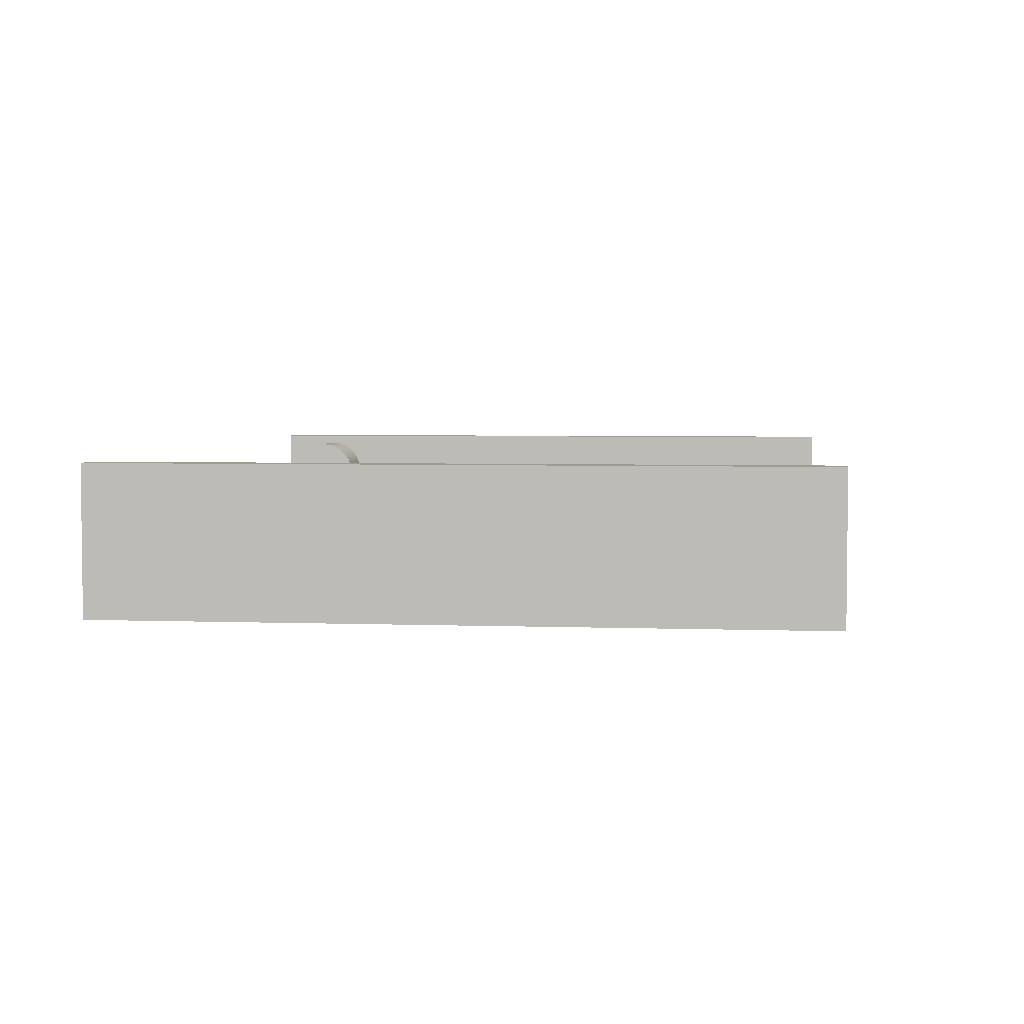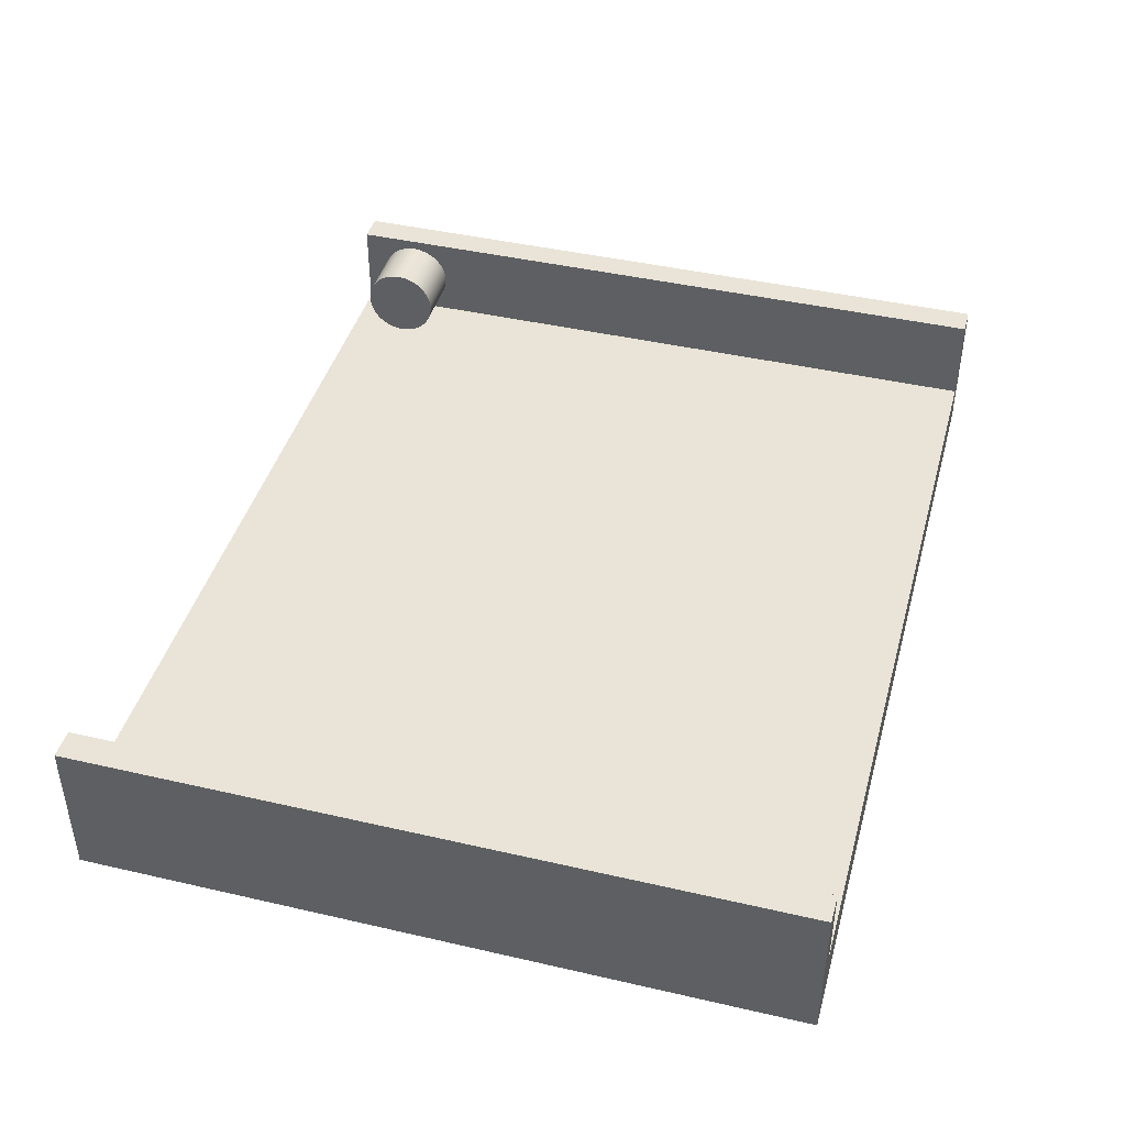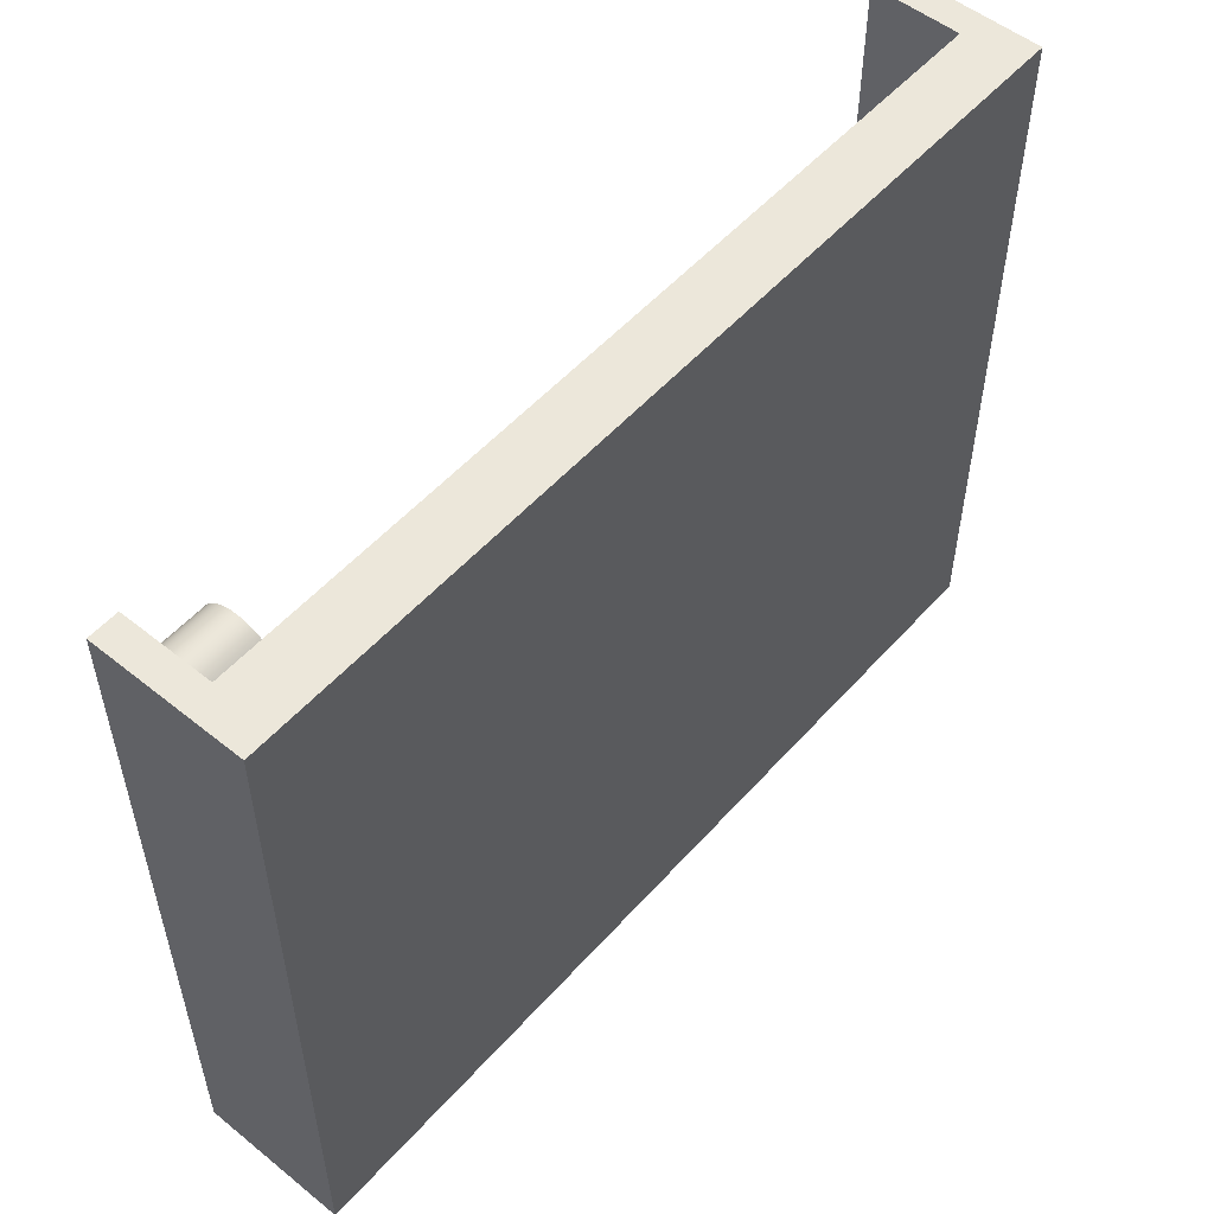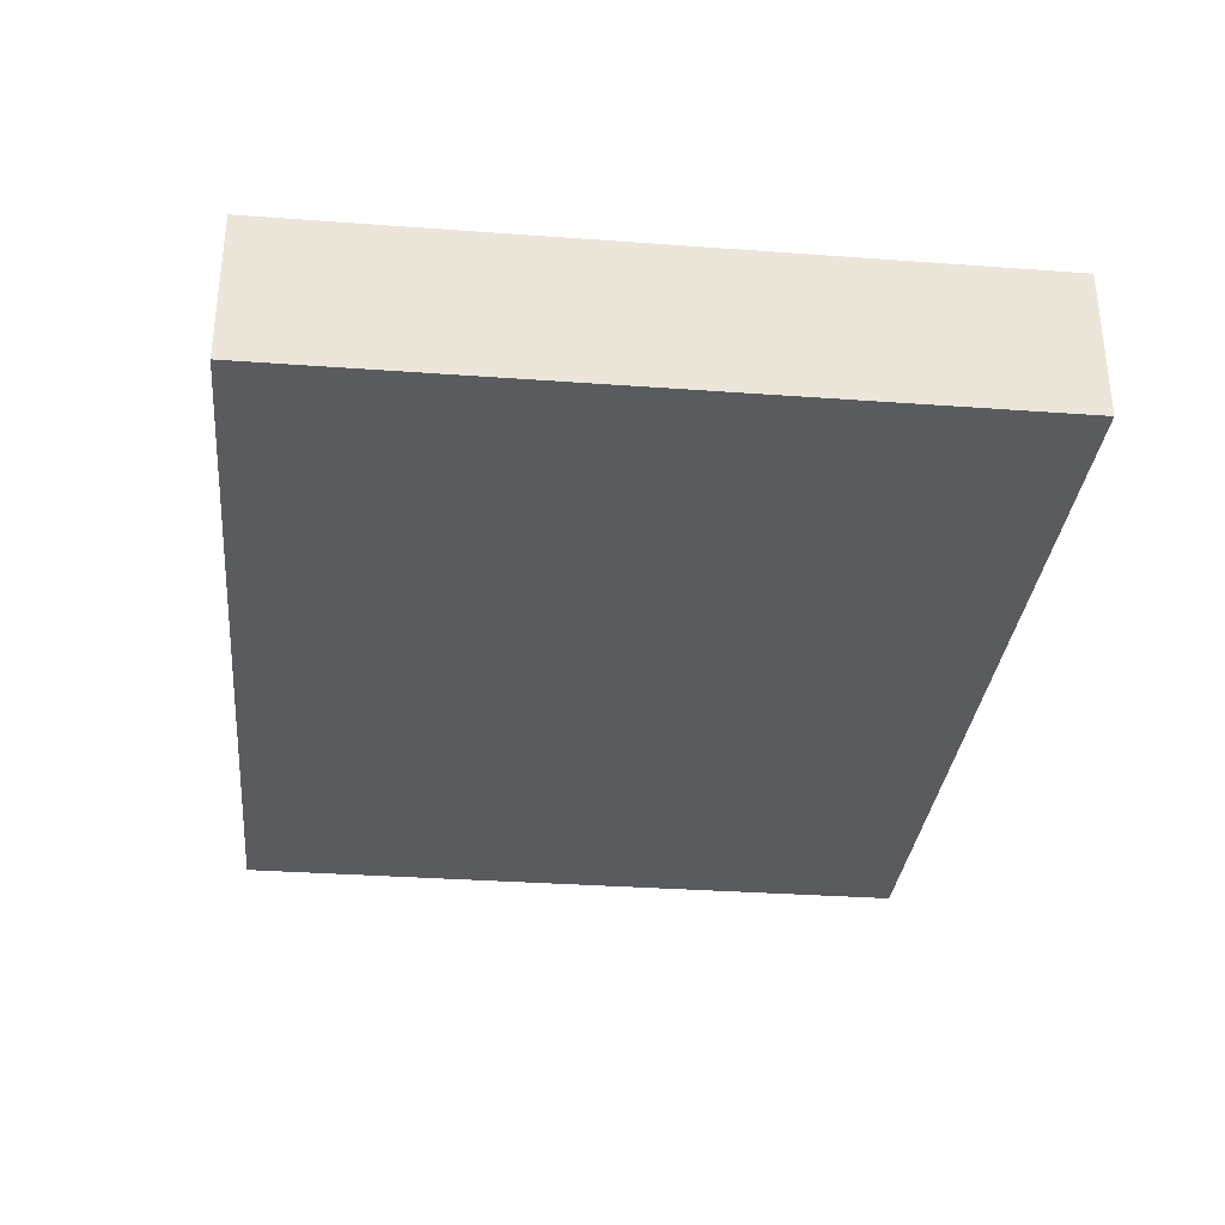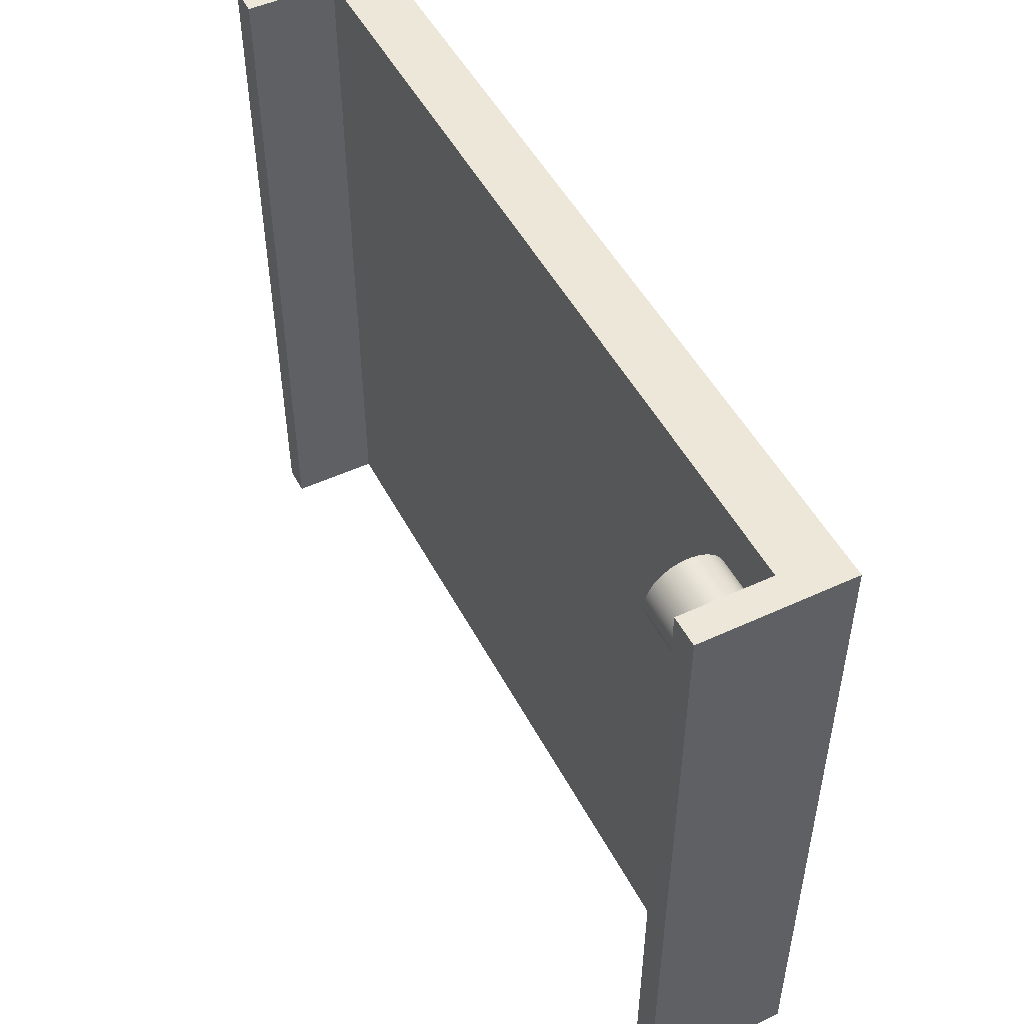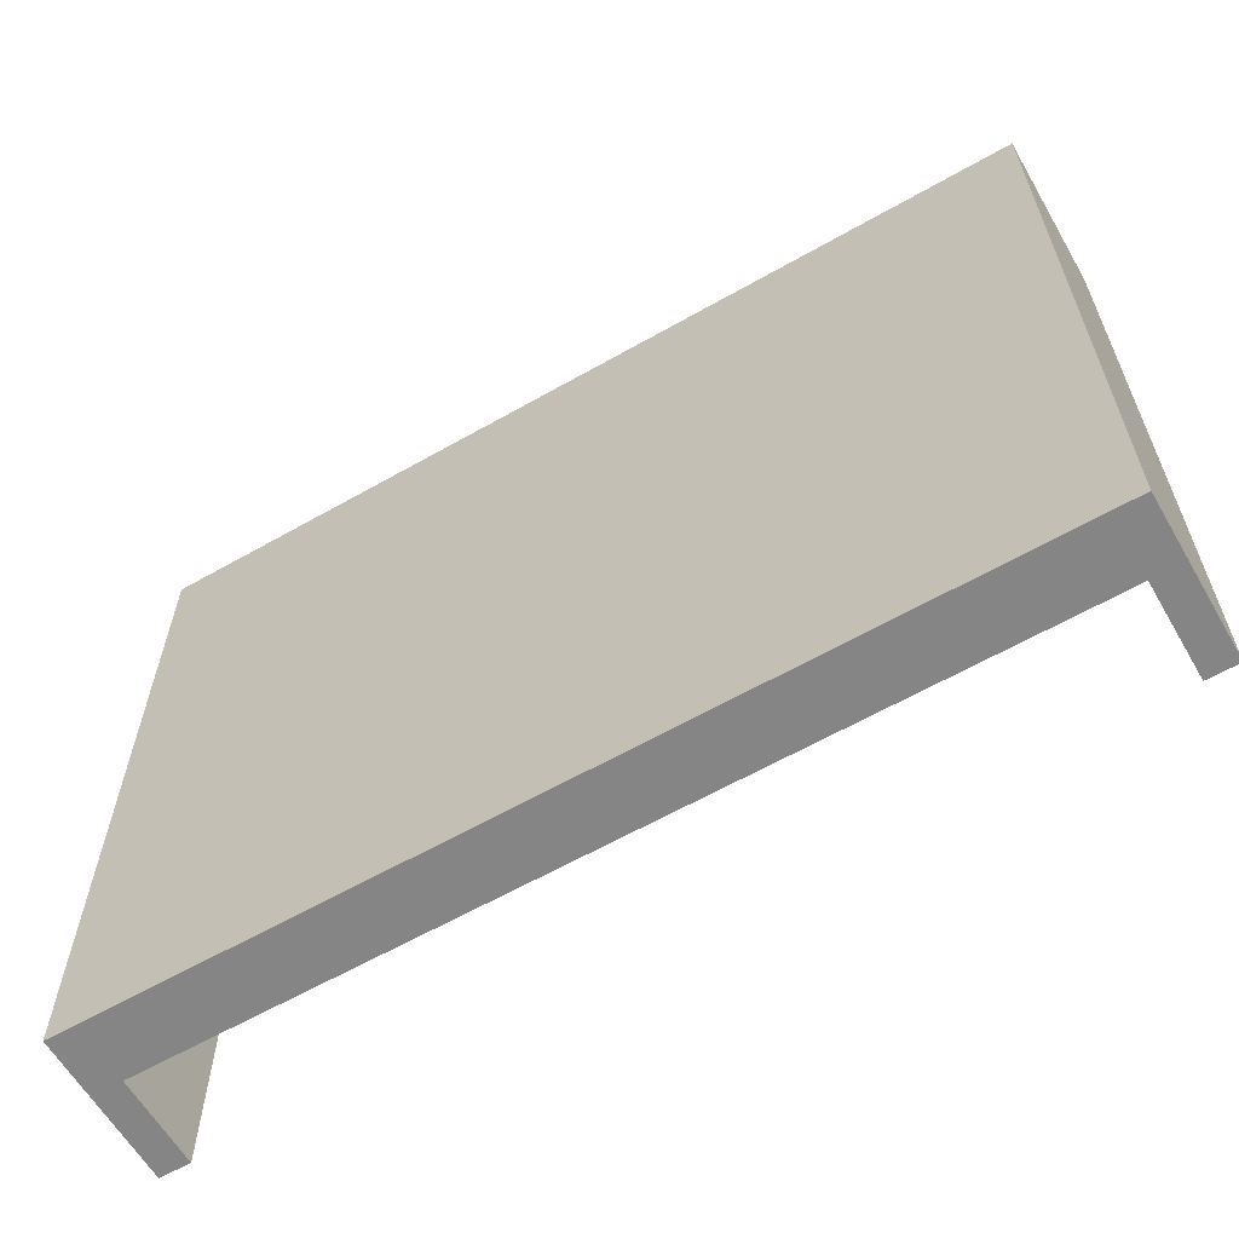
<metadata>
{"format":"obj","ext":"obj","renderer":"f3d","projection":"perspective","resolution":1024,"background":"white","views":[{"elev":4.0,"azim":96.7,"up":"+Y"},{"elev":43.0,"azim":105.3,"up":"+Y"},{"elev":53.5,"azim":-49.4,"up":"+Z"},{"elev":-32.5,"azim":84.2,"up":"+Y"},{"elev":49.9,"azim":-117.0,"up":"+Z"},{"elev":-61.7,"azim":30.1,"up":"+Z"}]}
</metadata>
<code>
v -7.5 0 -6
v -7.5 2.5 -6
v -7 2.5 -6
v -7 1 -6
v 7 1 -6
v 7 2.5 -6
v 7.5 2.5 -6
v 7.5 0 -6
v -7.5 2.5 -6
v -7.5 2.5 6
v -7 2.5 6
v -7 2.5 -6
v -7 2.5 -6
v -7 2.5 6
v -7 1 6
v -7 1 -6
v -7 1 -6
v -7 1 6
v 7 1 6
v 7 1 -6
v 7 1 -6
v 7 1 6
v 7 2.5 6
v 7 2.5 -6
v 7 2.5 -6
v 7 2.5 6
v 7.5 2.5 6
v 7.5 2.5 -6
v 7.5 2.5 -6
v 7.5 2.5 6
v 7.5 0 6
v 7.5 0 -6
v 7.5 0 -6
v 7.5 0 6
v -7.5 0 6
v -7.5 0 -6
v -7.5 0 -6
v -7.5 0 6
v -7.5 2.5 6
v -7.5 2.5 -6
v -7.5 2.5 6
v -7.5 0 6
v 7.5 0 6
v 7.5 2.5 6
v 7 2.5 6
v 7 1 6
v -7 1 6
v -7 2.5 6
v -6 1.7 5.632
v -6 1.771 5.628
v -6 1.841 5.617
v -6 1.909 5.597
v -6 1.974 5.57
v -6 2.036 5.536
v -6 2.094 5.494
v -6 2.147 5.447
v -6 2.194 5.394
v -6 2.236 5.336
v -6 2.27 5.274
v -6 2.297 5.209
v -6 2.317 5.141
v -6 2.328 5.071
v -6 2.332 5
v -6 2.328 4.929
v -6 2.317 4.859
v -6 2.297 4.791
v -6 2.27 4.726
v -6 2.236 4.664
v -6 2.194 4.606
v -6 2.147 4.553
v -6 2.094 4.506
v -6 2.036 4.464
v -6 1.974 4.43
v -6 1.909 4.403
v -6 1.841 4.383
v -6 1.771 4.372
v -6 1.7 4.368
v -6 1.629 4.372
v -6 1.559 4.383
v -6 1.491 4.403
v -6 1.426 4.43
v -6 1.364 4.464
v -6 1.306 4.506
v -6 1.253 4.553
v -6 1.206 4.606
v -6 1.164 4.664
v -6 1.13 4.726
v -6 1.103 4.791
v -6 1.083 4.859
v -6 1.072 4.929
v -6 1.068 5
v -6 1.072 5.071
v -6 1.083 5.141
v -6 1.103 5.209
v -6 1.13 5.274
v -6 1.164 5.336
v -6 1.206 5.394
v -6 1.253 5.447
v -6 1.306 5.494
v -6 1.364 5.536
v -6 1.426 5.57
v -6 1.491 5.597
v -6 1.559 5.617
v -6 1.629 5.628
v -7 1.7 5.632
v -7 1.629 5.628
v -7 1.559 5.617
v -7 1.491 5.597
v -7 1.426 5.57
v -7 1.364 5.536
v -7 1.306 5.494
v -7 1.253 5.447
v -7 1.206 5.394
v -7 1.164 5.336
v -7 1.13 5.274
v -7 1.103 5.209
v -7 1.083 5.141
v -7 1.072 5.071
v -7 1.068 5
v -7 1.072 4.929
v -7 1.083 4.859
v -7 1.103 4.791
v -7 1.13 4.726
v -7 1.164 4.664
v -7 1.206 4.606
v -7 1.253 4.553
v -7 1.306 4.506
v -7 1.364 4.464
v -7 1.426 4.43
v -7 1.491 4.403
v -7 1.559 4.383
v -7 1.629 4.372
v -7 1.7 4.368
v -7 1.771 4.372
v -7 1.841 4.383
v -7 1.909 4.403
v -7 1.974 4.43
v -7 2.036 4.464
v -7 2.094 4.506
v -7 2.147 4.553
v -7 2.194 4.606
v -7 2.236 4.664
v -7 2.27 4.726
v -7 2.297 4.791
v -7 2.317 4.859
v -7 2.328 4.929
v -7 2.332 5
v -7 2.328 5.071
v -7 2.317 5.141
v -7 2.297 5.209
v -7 2.27 5.274
v -7 2.236 5.336
v -7 2.194 5.394
v -7 2.147 5.447
v -7 2.094 5.494
v -7 2.036 5.536
v -7 1.974 5.57
v -7 1.909 5.597
v -7 1.841 5.617
v -7 1.771 5.628
v -7 1.7 5.632
v -6 1.7 5.632
v -6 1.7 5.632
v -6 1.629 5.628
v -6 1.559 5.617
v -6 1.491 5.597
v -6 1.426 5.57
v -6 1.364 5.536
v -6 1.306 5.494
v -6 1.253 5.447
v -6 1.206 5.394
v -6 1.164 5.336
v -6 1.13 5.274
v -6 1.103 5.209
v -6 1.083 5.141
v -6 1.072 5.071
v -6 1.068 5
v -6 1.072 4.929
v -6 1.083 4.859
v -6 1.103 4.791
v -6 1.13 4.726
v -6 1.164 4.664
v -6 1.206 4.606
v -6 1.253 4.553
v -6 1.306 4.506
v -6 1.364 4.464
v -6 1.426 4.43
v -6 1.491 4.403
v -6 1.559 4.383
v -6 1.629 4.372
v -6 1.7 4.368
v -6 1.771 4.372
v -6 1.841 4.383
v -6 1.909 4.403
v -6 1.974 4.43
v -6 2.036 4.464
v -6 2.094 4.506
v -6 2.147 4.553
v -6 2.194 4.606
v -6 2.236 4.664
v -6 2.27 4.726
v -6 2.297 4.791
v -6 2.317 4.859
v -6 2.328 4.929
v -6 2.332 5
v -6 2.328 5.071
v -6 2.317 5.141
v -6 2.297 5.209
v -6 2.27 5.274
v -6 2.236 5.336
v -6 2.194 5.394
v -6 2.147 5.447
v -6 2.094 5.494
v -6 2.036 5.536
v -6 1.974 5.57
v -6 1.909 5.597
v -6 1.841 5.617
v -6 1.771 5.628
v -7 1.7 5.632
v -7 1.771 5.628
v -7 1.841 5.617
v -7 1.909 5.597
v -7 1.974 5.57
v -7 2.036 5.536
v -7 2.094 5.494
v -7 2.147 5.447
v -7 2.194 5.394
v -7 2.236 5.336
v -7 2.27 5.274
v -7 2.297 5.209
v -7 2.317 5.141
v -7 2.328 5.071
v -7 2.332 5
v -7 2.328 4.929
v -7 2.317 4.859
v -7 2.297 4.791
v -7 2.27 4.726
v -7 2.236 4.664
v -7 2.194 4.606
v -7 2.147 4.553
v -7 2.094 4.506
v -7 2.036 4.464
v -7 1.974 4.43
v -7 1.909 4.403
v -7 1.841 4.383
v -7 1.771 4.372
v -7 1.7 4.368
v -7 1.629 4.372
v -7 1.559 4.383
v -7 1.491 4.403
v -7 1.426 4.43
v -7 1.364 4.464
v -7 1.306 4.506
v -7 1.253 4.553
v -7 1.206 4.606
v -7 1.164 4.664
v -7 1.13 4.726
v -7 1.103 4.791
v -7 1.083 4.859
v -7 1.072 4.929
v -7 1.068 5
v -7 1.072 5.071
v -7 1.083 5.141
v -7 1.103 5.209
v -7 1.13 5.274
v -7 1.164 5.336
v -7 1.206 5.394
v -7 1.253 5.447
v -7 1.306 5.494
v -7 1.364 5.536
v -7 1.426 5.57
v -7 1.491 5.597
v -7 1.559 5.617
v -7 1.629 5.628
g ebcd9228-e2a8-11ea-80f9-54bf646e7e1f
f 2 4 1
f 1 4 5
f 1 5 8
f 8 5 7
f 7 5 6
f 2 3 4
g ebcde04a-e2a8-11ea-ad52-54bf646e7e1f
f 10 11 9
f 9 11 12
g ebce2e68-e2a8-11ea-97c0-54bf646e7e1f
f 14 15 13
f 13 15 16
g ebce557a-e2a8-11ea-9615-54bf646e7e1f
f 18 19 17
f 17 19 20
g ebcea39c-e2a8-11ea-9e2f-54bf646e7e1f
f 22 23 21
f 21 23 24
g ebcef1be-e2a8-11ea-8e44-54bf646e7e1f
f 26 27 25
f 25 27 28
g ebcf18cc-e2a8-11ea-9dc7-54bf646e7e1f
f 30 31 29
f 29 31 32
g ebcf66f4-e2a8-11ea-bc64-54bf646e7e1f
f 34 35 33
f 33 35 36
g ebcfb514-e2a8-11ea-8529-54bf646e7e1f
f 38 39 37
f 37 39 40
g ebd02a58-e2a8-11ea-85fe-54bf646e7e1f
f 48 41 47
f 47 41 42
f 47 42 46
f 46 42 43
f 46 43 44
f 44 45 46
g ebfa6f8c-e2a8-11ea-bfcc-54bf646e7e1f
f 50 160 49
f 49 160 161
f 162 105 104
f 104 105 106
f 104 106 103
f 103 106 107
f 103 107 102
f 102 107 108
f 102 108 101
f 101 108 109
f 101 109 100
f 100 109 110
f 100 110 99
f 99 110 111
f 99 111 98
f 98 111 112
f 98 112 97
f 97 112 113
f 97 113 96
f 96 113 114
f 96 114 95
f 95 114 115
f 95 115 94
f 94 115 116
f 94 116 93
f 93 116 117
f 93 117 92
f 92 117 118
f 92 118 91
f 91 118 119
f 91 119 90
f 90 119 120
f 90 120 89
f 89 120 121
f 89 121 88
f 88 121 122
f 88 122 87
f 87 122 123
f 87 123 86
f 86 123 124
f 86 124 85
f 85 124 125
f 85 125 84
f 84 125 126
f 84 126 83
f 83 126 127
f 83 127 82
f 82 127 128
f 82 128 81
f 81 128 129
f 81 129 80
f 80 129 130
f 80 130 79
f 79 130 131
f 79 131 78
f 78 131 132
f 78 132 77
f 77 132 133
f 77 133 76
f 76 133 134
f 76 134 75
f 75 134 135
f 75 135 74
f 74 135 136
f 74 136 73
f 73 136 137
f 73 137 72
f 72 137 138
f 72 138 71
f 71 138 139
f 71 139 70
f 70 139 140
f 70 140 69
f 69 140 141
f 69 141 68
f 68 141 142
f 68 142 67
f 67 142 143
f 67 143 66
f 66 143 144
f 66 144 65
f 65 144 145
f 65 145 64
f 64 145 146
f 64 146 63
f 63 146 147
f 63 147 62
f 62 147 148
f 62 148 61
f 61 148 149
f 61 149 60
f 60 149 150
f 60 150 59
f 59 150 151
f 59 151 58
f 58 151 152
f 58 152 57
f 57 152 153
f 57 153 56
f 56 153 154
f 56 154 55
f 55 154 155
f 55 155 54
f 54 155 156
f 54 156 53
f 53 156 157
f 53 157 52
f 52 157 158
f 52 158 51
f 51 158 159
f 51 159 50
f 50 159 160
g ebfabdb6-e2a8-11ea-b94b-54bf646e7e1f
f 164 190 163
f 163 190 191
f 163 191 218
f 218 191 192
f 218 192 217
f 217 192 193
f 217 193 216
f 216 193 194
f 216 194 215
f 215 194 195
f 215 195 214
f 214 195 196
f 214 196 213
f 213 196 197
f 213 197 212
f 212 197 198
f 212 198 211
f 211 198 199
f 211 199 210
f 210 199 200
f 210 200 209
f 209 200 201
f 209 201 208
f 208 201 202
f 208 202 207
f 207 202 203
f 207 203 206
f 206 203 204
f 206 204 205
f 190 164 189
f 189 164 165
f 189 165 188
f 188 165 166
f 188 166 187
f 187 166 167
f 187 167 186
f 186 167 168
f 186 168 185
f 185 168 169
f 185 169 184
f 184 169 170
f 184 170 183
f 183 170 171
f 183 171 182
f 182 171 172
f 182 172 181
f 181 172 173
f 181 173 180
f 180 173 174
f 180 174 179
f 179 174 175
f 179 175 178
f 178 175 176
f 178 176 177
g ebfb32f0-e2a8-11ea-bd65-54bf646e7e1f
f 220 246 219
f 219 246 247
f 219 247 274
f 274 247 248
f 274 248 273
f 273 248 249
f 273 249 272
f 272 249 250
f 272 250 271
f 271 250 251
f 271 251 270
f 270 251 252
f 270 252 269
f 269 252 253
f 269 253 268
f 268 253 254
f 268 254 267
f 267 254 255
f 267 255 266
f 266 255 256
f 266 256 265
f 265 256 257
f 265 257 264
f 264 257 258
f 264 258 263
f 263 258 259
f 263 259 262
f 262 259 260
f 262 260 261
f 246 220 245
f 245 220 221
f 245 221 244
f 244 221 222
f 244 222 243
f 243 222 223
f 243 223 242
f 242 223 224
f 242 224 241
f 241 224 225
f 241 225 240
f 240 225 226
f 240 226 239
f 239 226 227
f 239 227 238
f 238 227 228
f 238 228 237
f 237 228 229
f 237 229 236
f 236 229 230
f 236 230 235
f 235 230 231
f 235 231 234
f 234 231 232
f 234 232 233

</code>
